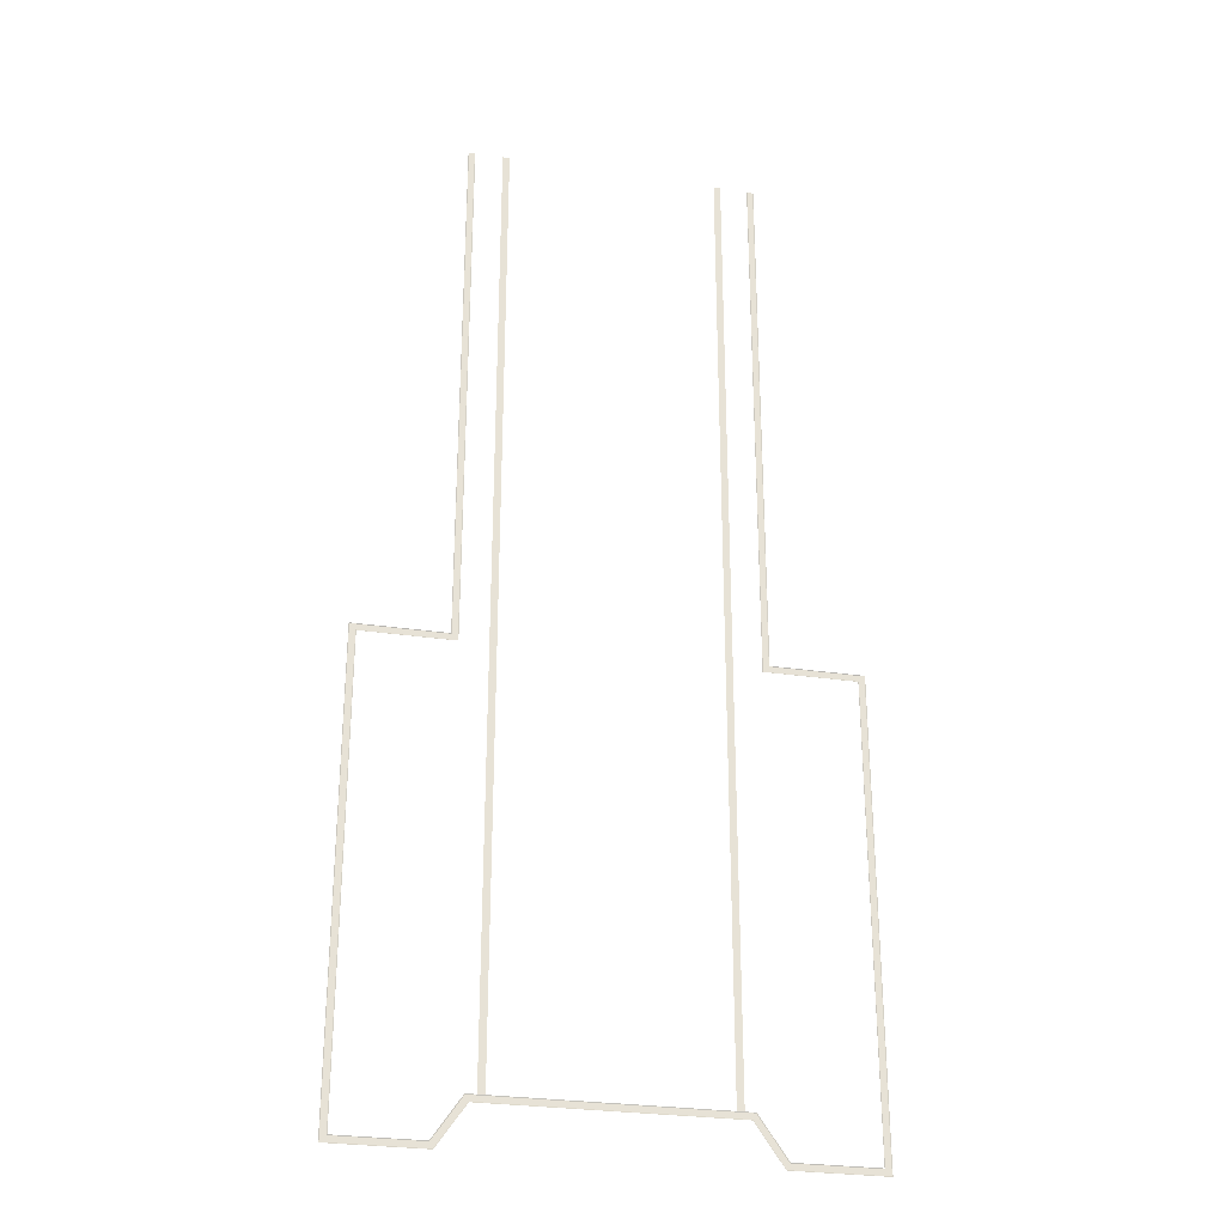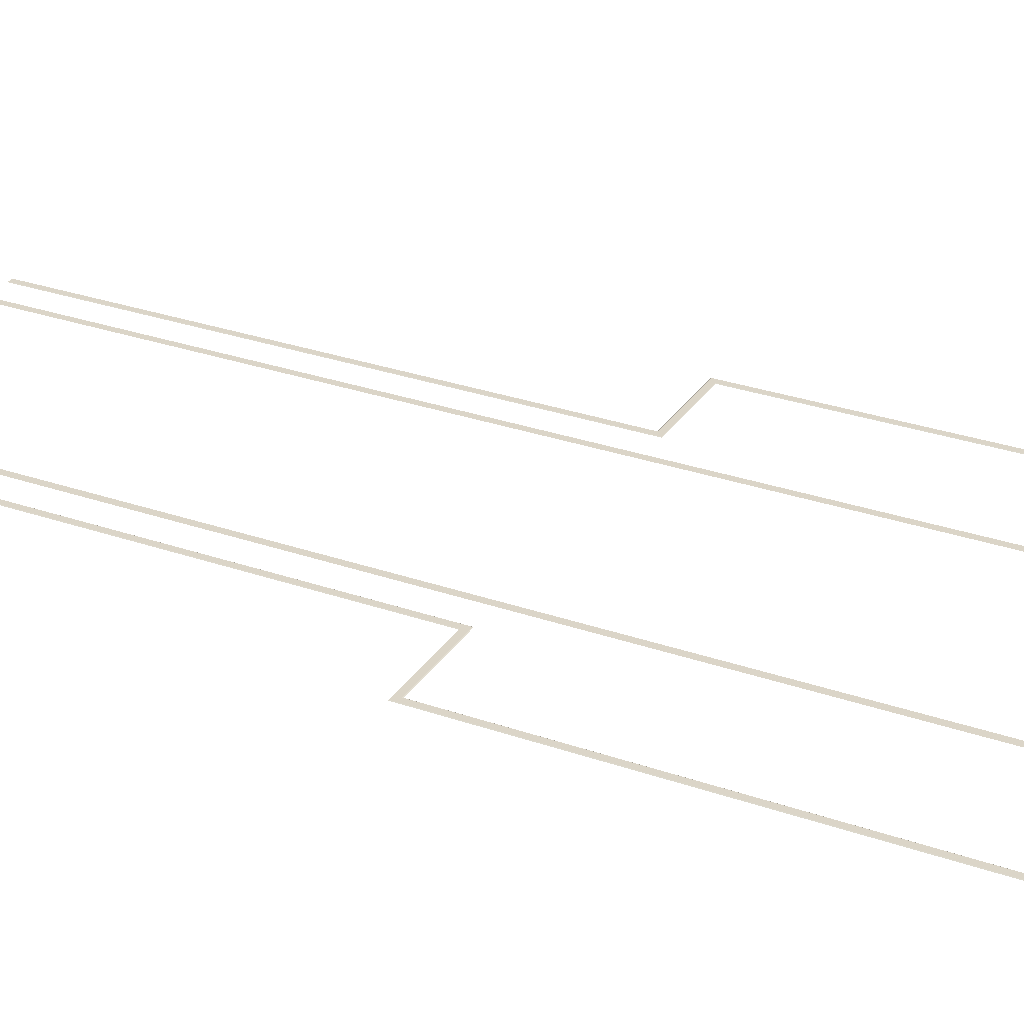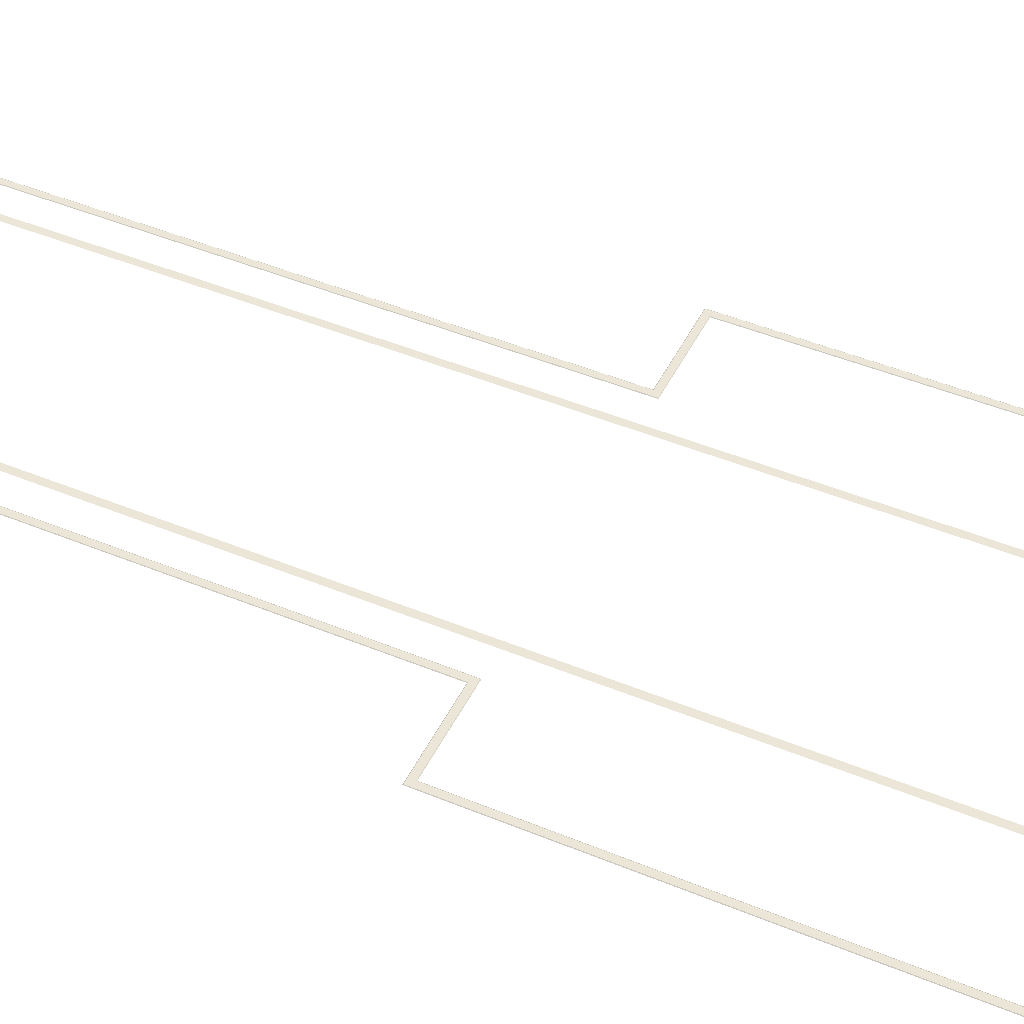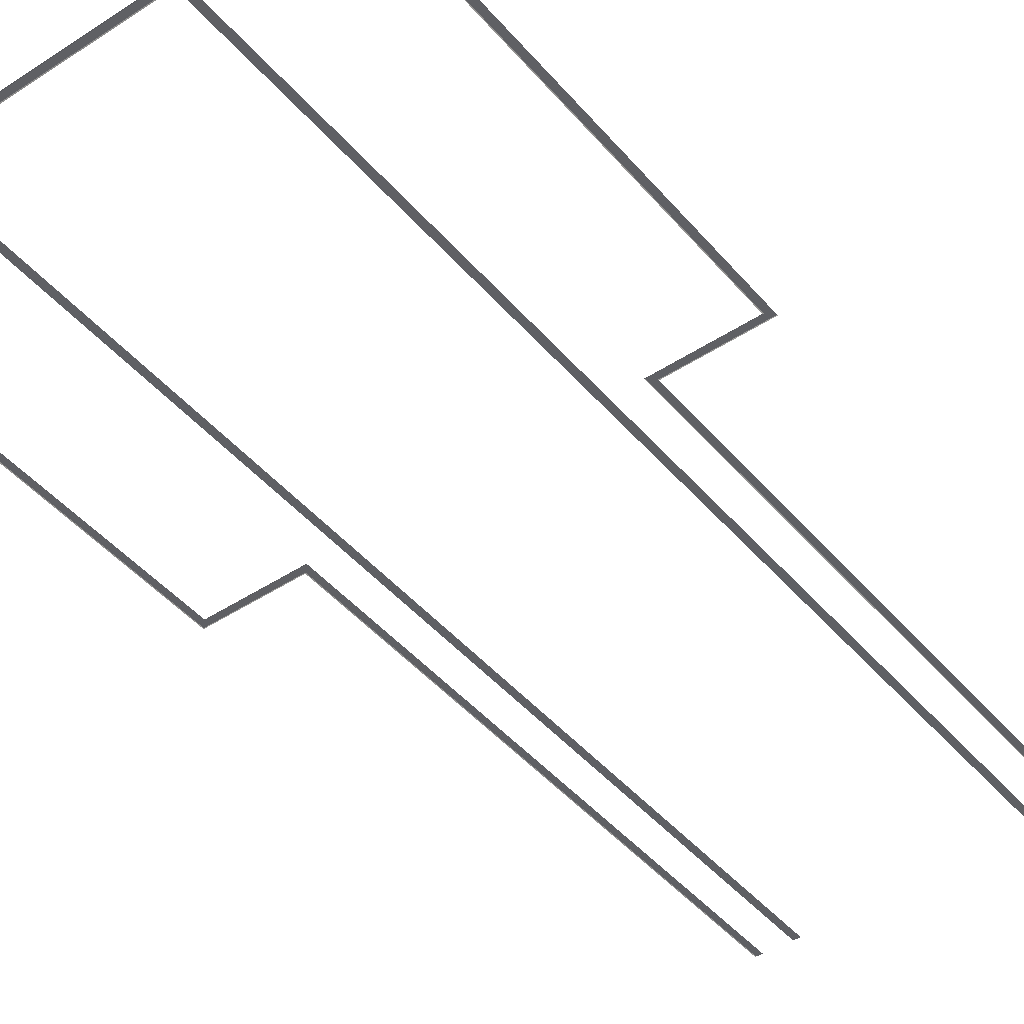
<metadata>
{"format":"obj","ext":"obj","renderer":"f3d","projection":"perspective","resolution":1024,"background":"white","views":[{"elev":-28.0,"azim":-12.8,"up":"+Z"},{"elev":29.6,"azim":117.1,"up":"+Y"},{"elev":46.3,"azim":115.3,"up":"+Y"},{"elev":-44.7,"azim":-142.6,"up":"+Y"}]}
</metadata>
<code>
g Chap01_Office_01_ST_Iron
v -3.913 -0.4926 28
v -4.072 -0.4926 12.99
v -3.913 -0.4926 12.82
v -4.072 -0.4926 28
v -3.913 -0.4926 12.82
v -6.608 -0.4925 12.99
v -6.448 -0.4925 12.82
v -4.072 -0.4926 12.99
v -6.448 -0.4925 0.2905
v -4.085 -0.4925 0.1309
v -4.16 -0.4925 0.2905
v -6.608 -0.4925 0.1309
v -4.16 -0.4925 0.2905
v -3.314 -0.4925 1.251
v -3.395 -0.4925 1.405
v -4.085 -0.4925 0.1309
v -3.896 -0.5034 28
v -3.913 -0.4926 12.82
v -3.896 -0.5034 12.81
v -3.913 -0.4926 28
v -4.089 -0.5034 13
v -4.072 -0.4926 28
v -4.089 -0.5034 28
v -4.072 -0.4926 12.99
v -3.913 -0.4926 12.82
v -6.431 -0.5034 12.81
v -3.896 -0.5034 12.81
v -6.448 -0.4925 12.82
v -6.608 -0.4925 12.99
v -4.089 -0.5034 13
v -6.624 -0.5034 13
v -4.072 -0.4926 12.99
v -6.431 -0.5034 0.307
v -4.16 -0.4925 0.2905
v -4.171 -0.5034 0.307
v -6.448 -0.4925 0.2905
v -4.074 -0.5034 0.1144
v -6.608 -0.4925 0.1309
v -6.624 -0.5034 0.1144
v -4.085 -0.4925 0.1309
v -4.171 -0.5034 0.307
v -3.395 -0.4925 1.405
v -3.406 -0.5034 1.424
v -4.16 -0.4925 0.2905
v -3.303 -0.5034 1.232
v -4.085 -0.4925 0.1309
v -4.074 -0.5034 0.1144
v -3.314 -0.4925 1.251
v -3.395 -0.4925 1.405
v -3.123 -0.5034 1.424
v -3.406 -0.5034 1.424
v -2.93 -0.5034 1.424
v 2.929 -0.5034 1.424
v 3.396 -0.4925 1.405
v 3.121 -0.5034 1.424
v 3.406 -0.5034 1.424
v -6.608 -0.4925 12.99
v -6.448 -0.4925 0.2905
v -6.448 -0.4925 12.82
v -6.608 -0.4925 0.1309
v -6.431 -0.5034 12.81
v -6.448 -0.4925 0.2905
v -6.431 -0.5034 0.307
v -6.448 -0.4925 12.82
v -6.624 -0.5034 0.1144
v -6.608 -0.4925 12.99
v -6.624 -0.5034 13
v -6.608 -0.4925 0.1309
v 3.913 -0.4926 28
v 4.073 -0.4926 12.99
v 4.073 -0.4926 28
v 3.913 -0.4926 12.82
v 3.913 -0.4926 12.82
v 6.609 -0.4925 12.99
v 4.073 -0.4926 12.99
v 6.449 -0.4925 12.82
v -3.314 -0.4925 1.251
v 3.396 -0.4925 1.405
v -3.395 -0.4925 1.405
v 3.314 -0.4925 1.251
v 6.449 -0.4925 0.2905
v 4.086 -0.4925 0.1309
v 6.609 -0.4925 0.1309
v 4.161 -0.4925 0.2905
v 4.161 -0.4925 0.2905
v 3.314 -0.4925 1.251
v 4.086 -0.4925 0.1309
v 3.396 -0.4925 1.405
v 3.897 -0.5034 28
v 3.913 -0.4926 12.82
v 3.913 -0.4926 28
v 3.897 -0.5034 12.81
v 4.089 -0.5034 13
v 4.073 -0.4926 28
v 4.073 -0.4926 12.99
v 4.089 -0.5034 28
v 3.913 -0.4926 12.82
v 6.432 -0.5034 12.81
v 6.449 -0.4925 12.82
v 3.897 -0.5034 12.81
v 6.609 -0.4925 12.99
v 4.089 -0.5034 13
v 4.073 -0.4926 12.99
v 6.625 -0.5034 13
v 6.432 -0.5034 0.307
v 4.161 -0.4925 0.2905
v 6.449 -0.4925 0.2905
v 4.172 -0.5034 0.307
v 4.075 -0.5034 0.1144
v 6.609 -0.4925 0.1309
v 4.086 -0.4925 0.1309
v 6.625 -0.5034 0.1144
v 4.172 -0.5034 0.307
v 3.396 -0.4925 1.405
v 4.161 -0.4925 0.2905
v 3.406 -0.5034 1.424
v 3.303 -0.5034 1.232
v 4.086 -0.4925 0.1309
v 3.314 -0.4925 1.251
v 4.075 -0.5034 0.1144
v 6.609 -0.4925 12.99
v 6.449 -0.4925 0.2905
v 6.609 -0.4925 0.1309
v 6.449 -0.4925 12.82
v 6.432 -0.5034 12.81
v 6.449 -0.4925 0.2905
v 6.449 -0.4925 12.82
v 6.432 -0.5034 0.307
v 6.625 -0.5034 0.1144
v 6.609 -0.4925 12.99
v 6.609 -0.4925 0.1309
v 6.625 -0.5034 13
v -3.314 -0.4925 1.251
v 3.303 -0.5034 1.232
v 3.314 -0.4925 1.251
v -3.303 -0.5034 1.232
v -2.93 -0.5034 1.424
v -3.123 -0.5034 28
v -3.123 -0.5034 1.424
v -2.93 -0.5034 28
v 2.929 -0.5034 1.424
v 3.121 -0.5034 28
v 2.929 -0.5034 28
v 3.121 -0.5034 1.424
g Chap01_Office_01_ST_Iron_0
f 3 2 1
f 4 1 2
f 7 6 5
f 8 5 6
f 11 10 9
f 12 9 10
f 15 14 13
f 16 13 14
f 19 18 17
f 20 17 18
f 23 22 21
f 24 21 22
f 27 26 25
f 28 25 26
f 31 30 29
f 32 29 30
f 35 34 33
f 36 33 34
f 39 38 37
f 40 37 38
f 43 42 41
f 44 41 42
f 47 46 45
f 48 45 46
f 51 50 49
f 50 52 49
f 52 53 49
f 54 49 53
f 53 55 54
f 55 56 54
f 59 58 57
f 60 57 58
f 63 62 61
f 64 61 62
f 67 66 65
f 68 65 66
f 71 70 69
f 72 69 70
f 75 74 73
f 76 73 74
f 79 78 77
f 80 77 78
f 83 82 81
f 84 81 82
f 87 86 85
f 88 85 86
f 91 90 89
f 92 89 90
f 95 94 93
f 96 93 94
f 99 98 97
f 100 97 98
f 103 102 101
f 104 101 102
f 107 106 105
f 108 105 106
f 111 110 109
f 112 109 110
f 115 114 113
f 116 113 114
f 119 118 117
f 120 117 118
f 123 122 121
f 124 121 122
f 127 126 125
f 128 125 126
f 131 130 129
f 132 129 130
f 135 134 133
f 136 133 134
f 139 138 137
f 140 137 138
f 143 142 141
f 144 141 142

</code>
